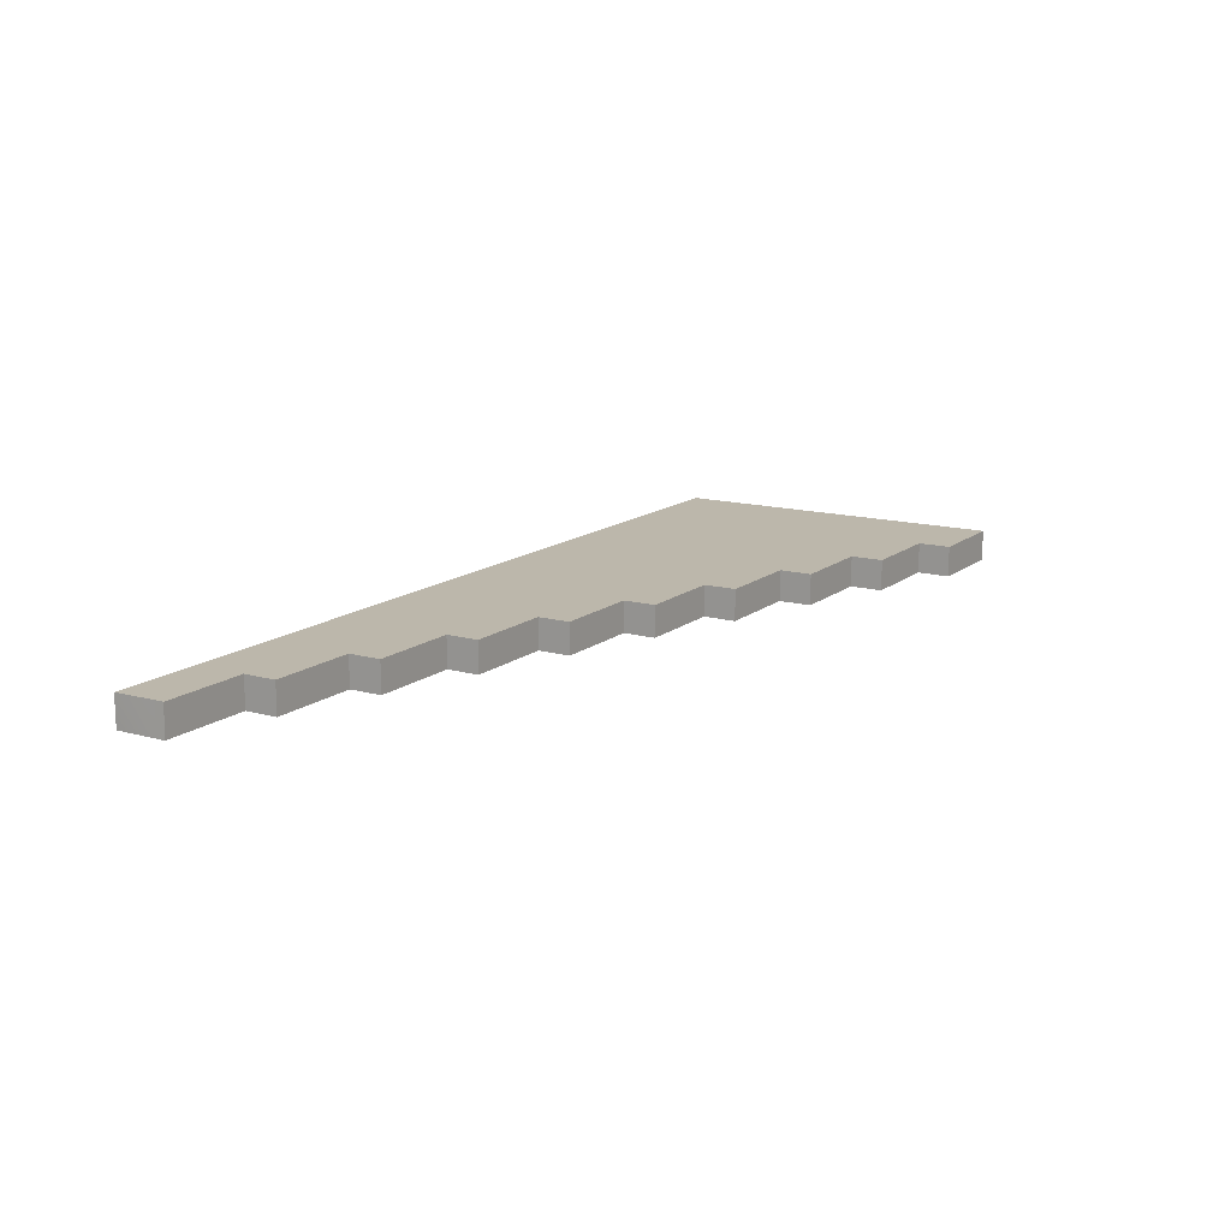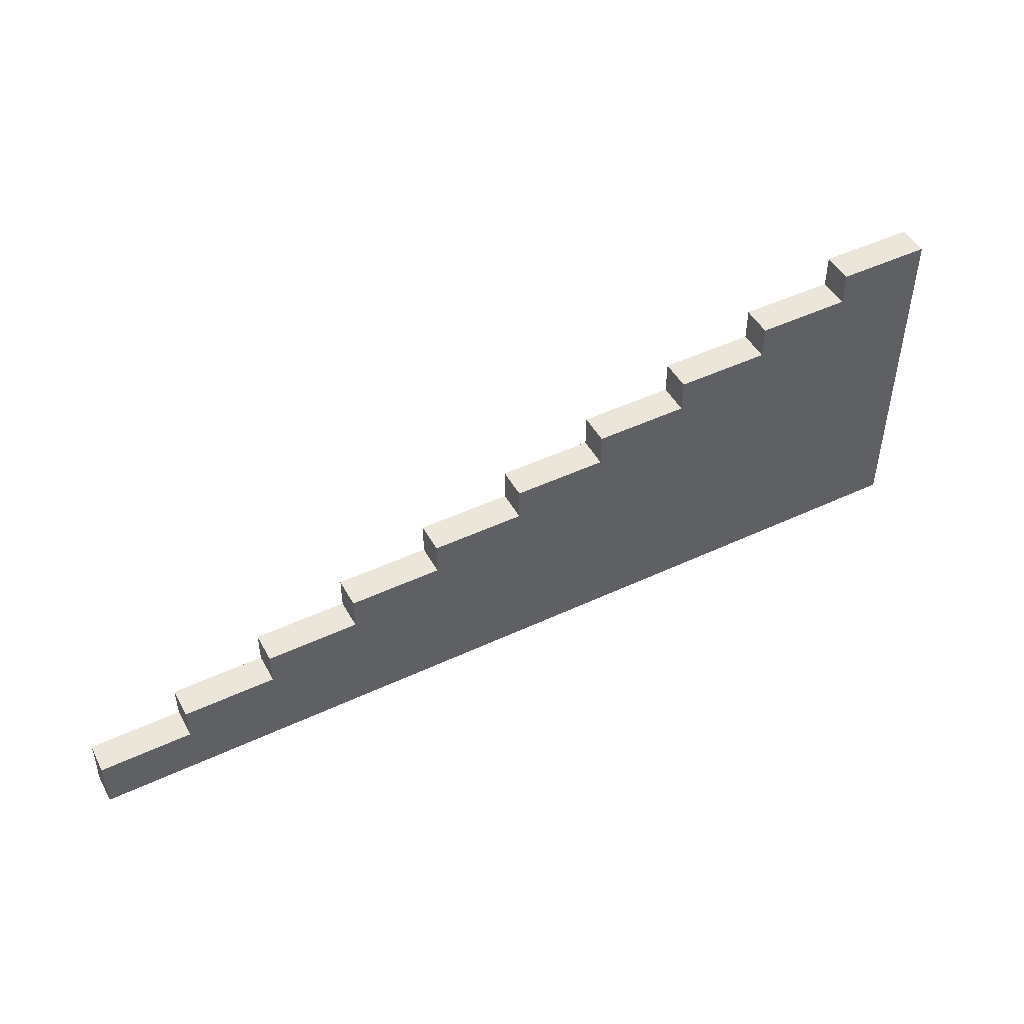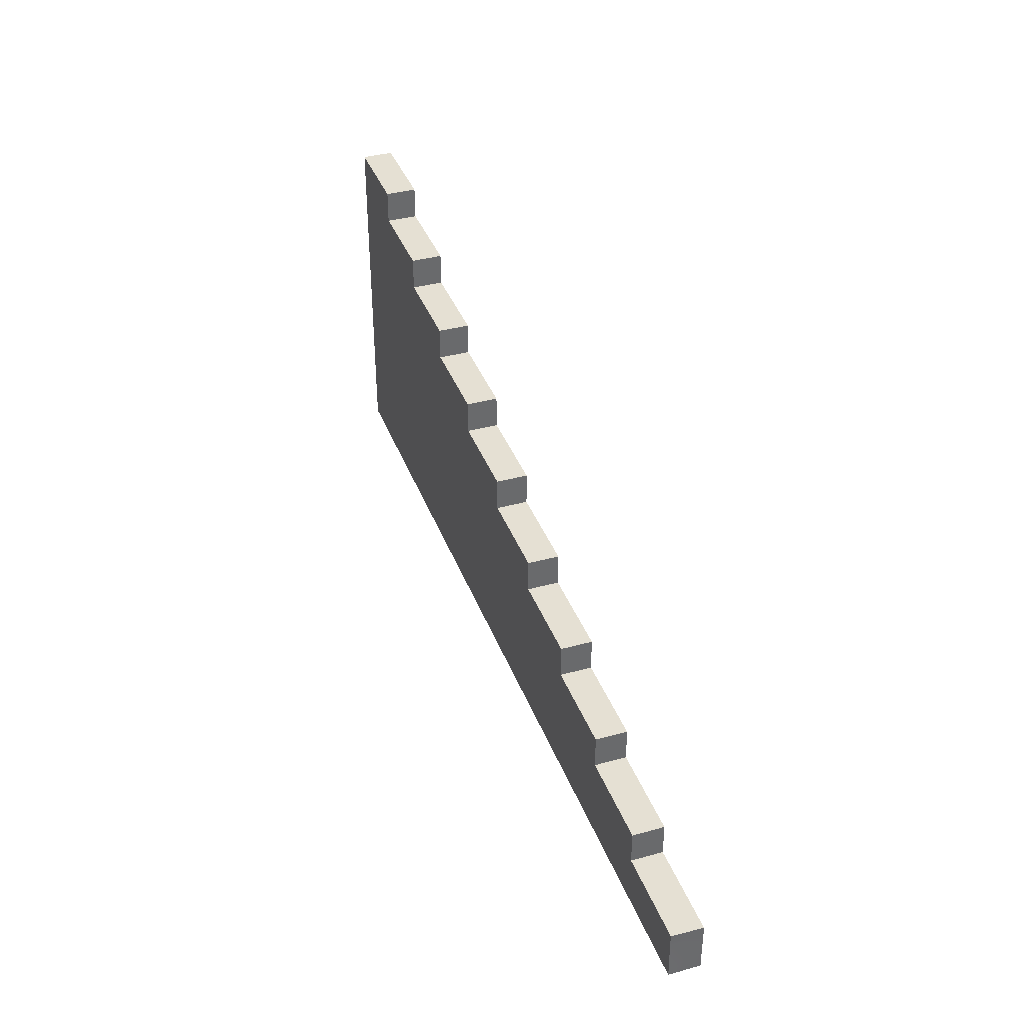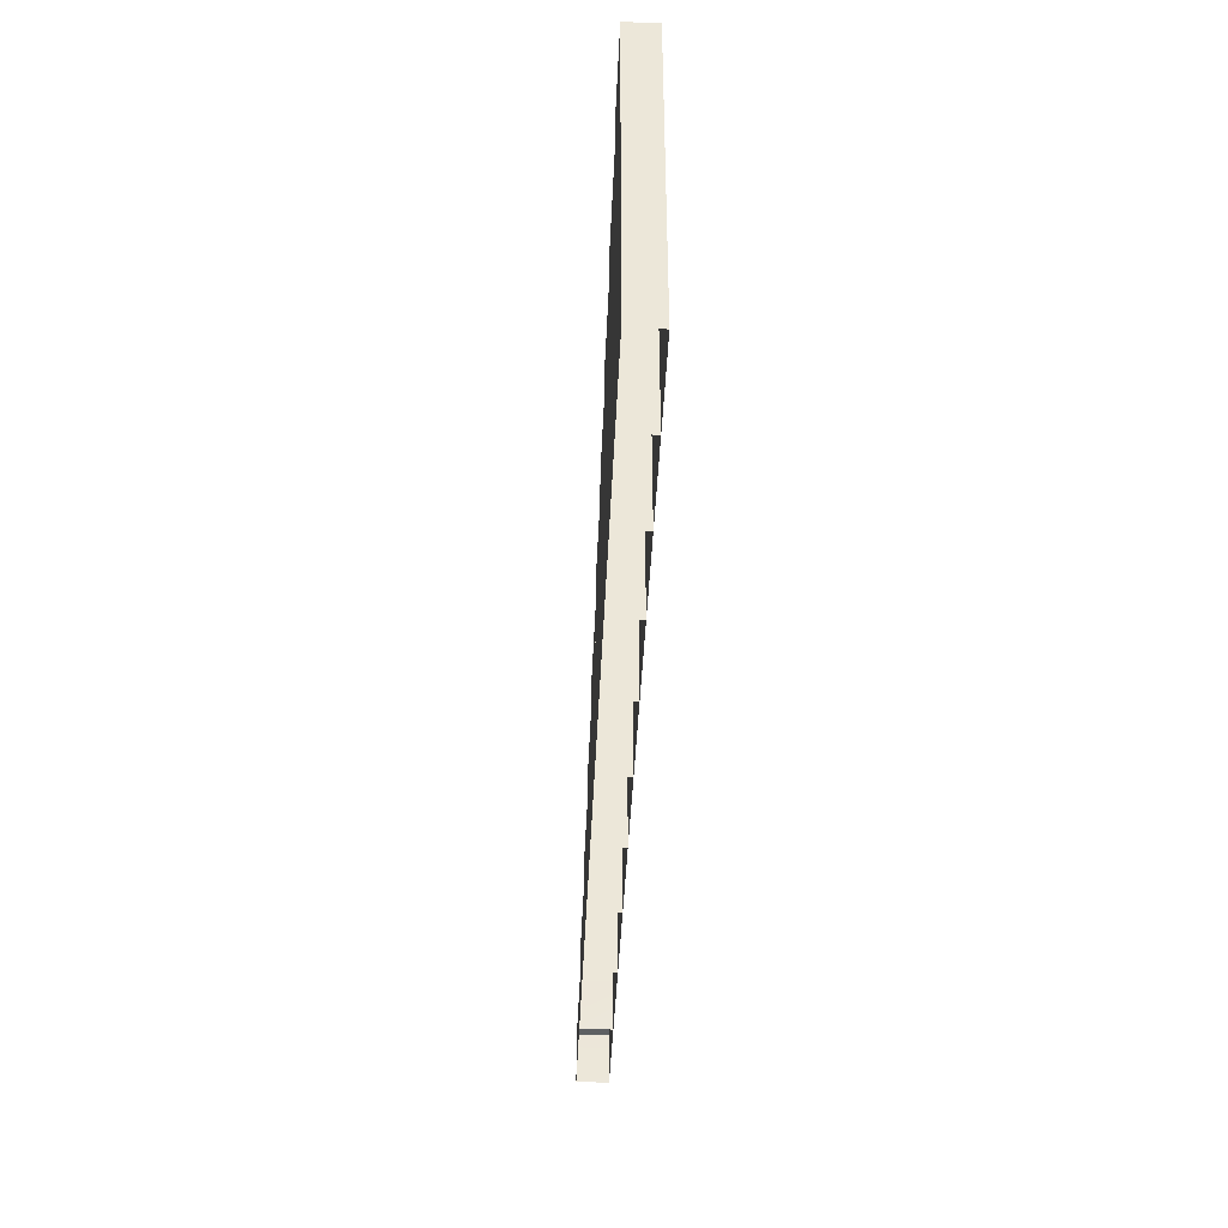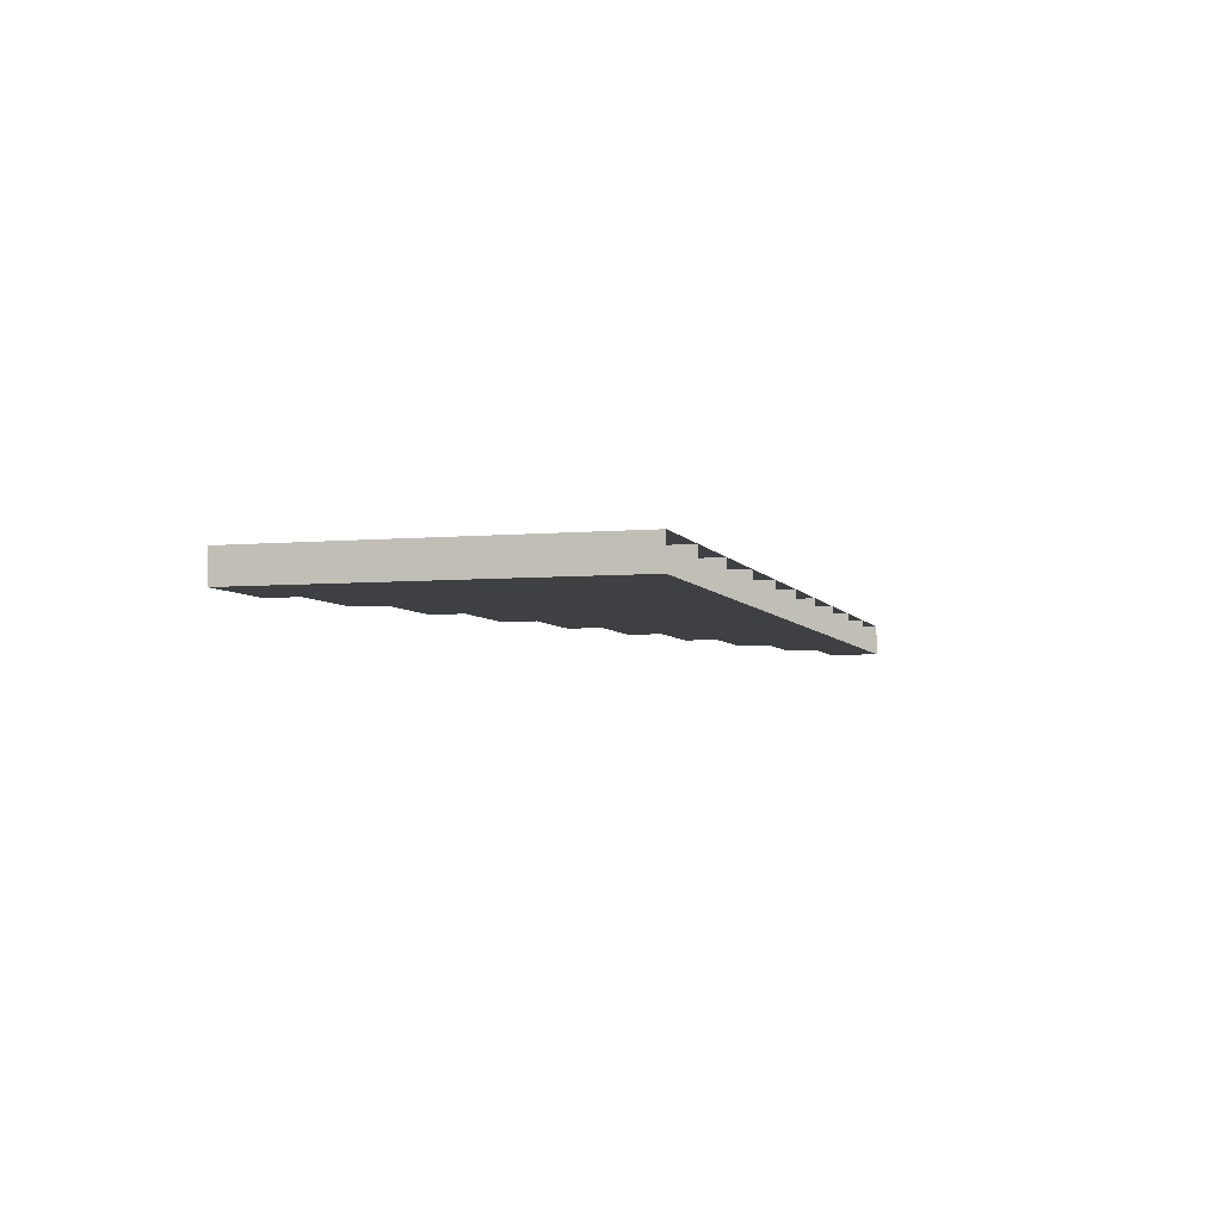
<metadata>
{"format":"obj","ext":"obj","renderer":"f3d","projection":"perspective","resolution":1024,"background":"white","views":[{"elev":14.3,"azim":121.5,"up":"+Z"},{"elev":47.7,"azim":152.2,"up":"+Y"},{"elev":37.9,"azim":70.7,"up":"+Y"},{"elev":-42.5,"azim":-92.5,"up":"+Y"},{"elev":-4.8,"azim":-73.7,"up":"+Z"}]}
</metadata>
<code>
g pb_Mesh152992
v -0.5942 0 0.3269
v -0.6023 0.3223 0.3269
v 0.296 0.3223 0.3269
v 0.3041 0 0.3269
v -0.6023 0.4979 0.3269
v -0.5942 0.4979 0.02547
v 0.3041 0.4979 0.02547
v 0.296 0.4979 0.3269
v -0.5942 0.3223 0.02547
v -0.5942 0 0.02547
v 0.3041 0 0.02547
v 0.3041 0.3223 0.02547
v 0.3041 0 0.3269
v 0.296 0.3223 0.3269
v 0.3041 0.3223 0.02547
v 0.3041 0 0.02547
v -0.5942 0 0.02547
v -0.5942 0.3223 0.02547
v -0.6023 0.3223 0.3269
v -0.5942 0 0.3269
v -0.6023 0.3223 0.3269
v -0.6023 0.4979 0.3269
v 0.296 0.4979 0.3269
v 0.296 0.3223 0.3269
v -0.5942 0.3223 0.02547
v -0.5942 0.4979 0.02547
v -0.6023 0.4979 0.3269
v -0.6023 0.3223 0.3269
v -0.5942 0.4979 0.02547
v -0.5942 0.3223 0.02547
v 0.3041 0.3223 0.02547
v 0.3041 0.4979 0.02547
v 0.296 0.3223 0.3269
v 0.296 0.4979 0.3269
v 0.3041 0.4979 0.02547
v 0.3041 0.3223 0.02547
v -1.493 -1.49e-07 0.3269
v -1.493 0.6447 0.3269
v -0.5942 0.6447 0.3269
v -0.5942 -1.49e-07 0.3269
v -1.493 0.8203 0.3269
v -1.493 0.8203 0.02547
v -0.5942 0.8203 0.02547
v -0.5942 0.8203 0.3269
v -1.493 0.6447 0.02547
v -1.493 -1.49e-07 0.02547
v -0.5942 -1.49e-07 0.02547
v -0.5942 0.6447 0.02547
v -0.5942 -1.49e-07 0.3269
v -0.5942 0.6447 0.3269
v -0.5942 0.6447 0.02547
v -0.5942 -1.49e-07 0.02547
v -1.493 -1.49e-07 0.02547
v -1.493 0.6447 0.02547
v -1.493 0.6447 0.3269
v -1.493 -1.49e-07 0.3269
v -1.493 0.6447 0.3269
v -1.493 0.8203 0.3269
v -0.5942 0.8203 0.3269
v -0.5942 0.6447 0.3269
v -1.493 0.6447 0.02547
v -1.493 0.8203 0.02547
v -1.493 0.8203 0.3269
v -1.493 0.6447 0.3269
v -1.493 0.8203 0.02547
v -1.493 0.6447 0.02547
v -0.5942 0.6447 0.02547
v -0.5942 0.8203 0.02547
v -0.5942 0.6447 0.3269
v -0.5942 0.8203 0.3269
v -0.5942 0.8203 0.02547
v -0.5942 0.6447 0.02547
v -2.391 -1.788e-07 0.3269
v -2.391 0.967 0.3269
v -1.493 0.967 0.3269
v -1.493 -1.788e-07 0.3269
v -2.391 1.143 0.3269
v -2.391 1.143 0.02547
v -1.493 1.143 0.02547
v -1.493 1.143 0.3269
v -2.391 0.967 0.02547
v -2.391 -1.788e-07 0.02547
v -1.493 -1.788e-07 0.02547
v -1.493 0.967 0.02547
v -1.493 -1.788e-07 0.3269
v -1.493 0.967 0.3269
v -1.493 0.967 0.02547
v -1.493 -1.788e-07 0.02547
v -2.391 -1.788e-07 0.02547
v -2.391 0.967 0.02547
v -2.391 0.967 0.3269
v -2.391 -1.788e-07 0.3269
v -2.391 0.967 0.3269
v -2.391 1.143 0.3269
v -1.493 1.143 0.3269
v -1.493 0.967 0.3269
v -2.391 0.967 0.02547
v -2.391 1.143 0.02547
v -2.391 1.143 0.3269
v -2.391 0.967 0.3269
v -2.391 1.143 0.02547
v -2.391 0.967 0.02547
v -1.493 0.967 0.02547
v -1.493 1.143 0.02547
v -1.493 0.967 0.3269
v -1.493 1.143 0.3269
v -1.493 1.143 0.02547
v -1.493 0.967 0.02547
v -3.289 -1.788e-07 0.3269
v -3.289 1.289 0.3269
v -2.391 1.289 0.3269
v -2.391 -1.788e-07 0.3269
v -3.289 1.465 0.3269
v -3.289 1.465 0.02547
v -2.391 1.465 0.02547
v -2.391 1.465 0.3269
v -3.289 1.289 0.02547
v -3.289 -1.788e-07 0.02547
v -2.391 -1.788e-07 0.02547
v -2.391 1.289 0.02547
v -2.391 -1.788e-07 0.3269
v -2.391 1.289 0.3269
v -2.391 1.289 0.02547
v -2.391 -1.788e-07 0.02547
v -3.289 -1.788e-07 0.02547
v -3.289 1.289 0.02547
v -3.289 1.289 0.3269
v -3.289 -1.788e-07 0.3269
v -3.289 1.289 0.3269
v -3.289 1.465 0.3269
v -2.391 1.465 0.3269
v -2.391 1.289 0.3269
v -3.289 1.289 0.02547
v -3.289 1.465 0.02547
v -3.289 1.465 0.3269
v -3.289 1.289 0.3269
v -3.289 1.465 0.02547
v -3.289 1.289 0.02547
v -2.391 1.289 0.02547
v -2.391 1.465 0.02547
v -2.391 1.289 0.3269
v -2.391 1.465 0.3269
v -2.391 1.465 0.02547
v -2.391 1.289 0.02547
v -4.188 -1.788e-07 0.3269
v -4.188 1.612 0.3269
v -3.289 1.612 0.3269
v -3.289 -1.788e-07 0.3269
v -4.188 1.787 0.3269
v -4.188 1.787 0.02547
v -3.289 1.787 0.02547
v -3.289 1.787 0.3269
v -4.188 1.612 0.02547
v -4.188 -1.788e-07 0.02547
v -3.289 -1.788e-07 0.02547
v -3.289 1.612 0.02547
v -3.289 -1.788e-07 0.3269
v -3.289 1.612 0.3269
v -3.289 1.612 0.02547
v -3.289 -1.788e-07 0.02547
v -4.188 -1.788e-07 0.02547
v -4.188 1.612 0.02547
v -4.188 1.612 0.3269
v -4.188 -1.788e-07 0.3269
v -4.188 1.612 0.3269
v -4.188 1.787 0.3269
v -3.289 1.787 0.3269
v -3.289 1.612 0.3269
v -4.188 1.612 0.02547
v -4.188 1.787 0.02547
v -4.188 1.787 0.3269
v -4.188 1.612 0.3269
v -4.188 1.787 0.02547
v -4.188 1.612 0.02547
v -3.289 1.612 0.02547
v -3.289 1.787 0.02547
v -3.289 1.612 0.3269
v -3.289 1.787 0.3269
v -3.289 1.787 0.02547
v -3.289 1.612 0.02547
v -5.086 -1.788e-07 0.3269
v -5.086 1.934 0.3269
v -4.188 1.934 0.3269
v -4.188 -1.788e-07 0.3269
v -5.086 2.11 0.3269
v -5.086 2.11 0.02547
v -4.188 2.11 0.02547
v -4.188 2.11 0.3269
v -5.086 1.934 0.02547
v -5.086 -1.788e-07 0.02547
v -4.188 -1.788e-07 0.02547
v -4.188 1.934 0.02547
v -4.188 -1.788e-07 0.3269
v -4.188 1.934 0.3269
v -4.188 1.934 0.02547
v -4.188 -1.788e-07 0.02547
v -5.086 -1.788e-07 0.02547
v -5.086 1.934 0.02547
v -5.086 1.934 0.3269
v -5.086 -1.788e-07 0.3269
v -5.086 1.934 0.3269
v -5.086 2.11 0.3269
v -4.188 2.11 0.3269
v -4.188 1.934 0.3269
v -5.086 1.934 0.02547
v -5.086 2.11 0.02547
v -5.086 2.11 0.3269
v -5.086 1.934 0.3269
v -5.086 2.11 0.02547
v -5.086 1.934 0.02547
v -4.188 1.934 0.02547
v -4.188 2.11 0.02547
v -4.188 1.934 0.3269
v -4.188 2.11 0.3269
v -4.188 2.11 0.02547
v -4.188 1.934 0.02547
v -5.984 -1.788e-07 0.3269
v -5.984 2.256 0.3269
v -5.086 2.256 0.3269
v -5.086 -1.788e-07 0.3269
v -5.984 2.432 0.3269
v -5.984 2.432 0.02547
v -5.086 2.432 0.02547
v -5.086 2.432 0.3269
v -5.984 2.256 0.02547
v -5.984 -1.788e-07 0.02547
v -5.086 -1.788e-07 0.02547
v -5.086 2.256 0.02547
v -5.086 -1.788e-07 0.3269
v -5.086 2.256 0.3269
v -5.086 2.256 0.02547
v -5.086 -1.788e-07 0.02547
v -5.984 -1.788e-07 0.02547
v -5.984 2.256 0.02547
v -5.984 2.256 0.3269
v -5.984 -1.788e-07 0.3269
v -5.984 2.256 0.3269
v -5.984 2.432 0.3269
v -5.086 2.432 0.3269
v -5.086 2.256 0.3269
v -5.984 2.256 0.02547
v -5.984 2.432 0.02547
v -5.984 2.432 0.3269
v -5.984 2.256 0.3269
v -5.984 2.432 0.02547
v -5.984 2.256 0.02547
v -5.086 2.256 0.02547
v -5.086 2.432 0.02547
v -5.086 2.256 0.3269
v -5.086 2.432 0.3269
v -5.086 2.432 0.02547
v -5.086 2.256 0.02547
v -6.883 -1.788e-07 0.3269
v -6.883 2.579 0.3269
v -5.984 2.579 0.3269
v -5.984 -1.788e-07 0.3269
v -6.883 2.754 0.3269
v -6.883 2.754 0.02547
v -5.984 2.754 0.02547
v -5.984 2.754 0.3269
v -6.883 2.579 0.02547
v -6.883 -1.788e-07 0.02547
v -5.984 -1.788e-07 0.02547
v -5.984 2.579 0.02547
v -5.984 -1.788e-07 0.3269
v -5.984 2.579 0.3269
v -5.984 2.579 0.02547
v -5.984 -1.788e-07 0.02547
v -6.883 -1.788e-07 0.02547
v -6.883 2.579 0.02547
v -6.883 2.579 0.3269
v -6.883 -1.788e-07 0.3269
v -6.883 2.579 0.3269
v -6.883 2.754 0.3269
v -5.984 2.754 0.3269
v -5.984 2.579 0.3269
v -6.883 2.579 0.02547
v -6.883 2.754 0.02547
v -6.883 2.754 0.3269
v -6.883 2.579 0.3269
v -6.883 2.754 0.02547
v -6.883 2.579 0.02547
v -5.984 2.579 0.02547
v -5.984 2.754 0.02547
v -5.984 2.579 0.3269
v -5.984 2.754 0.3269
v -5.984 2.754 0.02547
v -5.984 2.579 0.02547
v -7.781 -1.788e-07 0.3269
v -7.781 2.901 0.3269
v -6.883 2.901 0.3269
v -6.883 -1.788e-07 0.3269
v -7.781 3.077 0.3269
v -7.781 3.077 0.02547
v -6.883 3.077 0.02547
v -6.883 3.077 0.3269
v -7.781 2.901 0.02547
v -7.781 -1.788e-07 0.02547
v -6.883 -1.788e-07 0.02547
v -6.883 2.901 0.02547
v -6.883 -1.788e-07 0.3269
v -6.883 2.901 0.3269
v -6.883 2.901 0.02547
v -6.883 -1.788e-07 0.02547
v -7.781 -1.788e-07 0.02547
v -7.781 2.901 0.02547
v -7.781 2.901 0.3269
v -7.781 -1.788e-07 0.3269
v -7.781 2.901 0.3269
v -7.781 3.077 0.3269
v -6.883 3.077 0.3269
v -6.883 2.901 0.3269
v -7.781 2.901 0.02547
v -7.781 3.077 0.02547
v -7.781 3.077 0.3269
v -7.781 2.901 0.3269
v -7.781 3.077 0.02547
v -7.781 2.901 0.02547
v -6.883 2.901 0.02547
v -6.883 3.077 0.02547
v -6.883 2.901 0.3269
v -6.883 3.077 0.3269
v -6.883 3.077 0.02547
v -6.883 2.901 0.02547
v -8.679 -1.788e-07 0.3269
v -8.679 3.223 0.3269
v -7.781 3.223 0.3269
v -7.781 -1.788e-07 0.3269
v -8.679 3.399 0.3269
v -8.679 3.399 0.02547
v -7.781 3.399 0.02547
v -7.781 3.399 0.3269
v -8.679 3.223 0.02547
v -8.679 -1.788e-07 0.02547
v -7.781 -1.788e-07 0.02547
v -7.781 3.223 0.02547
v -7.781 -1.788e-07 0.3269
v -7.781 3.223 0.3269
v -7.781 3.223 0.02547
v -7.781 -1.788e-07 0.02547
v -8.679 -1.788e-07 0.02547
v -8.679 3.223 0.02547
v -8.679 3.223 0.3269
v -8.679 -1.788e-07 0.3269
v -8.679 3.223 0.3269
v -8.679 3.399 0.3269
v -7.781 3.399 0.3269
v -7.781 3.223 0.3269
v -8.679 3.223 0.02547
v -8.679 3.399 0.02547
v -8.679 3.399 0.3269
v -8.679 3.223 0.3269
v -8.679 3.399 0.02547
v -8.679 3.223 0.02547
v -7.781 3.223 0.02547
v -7.781 3.399 0.02547
v -7.781 3.223 0.3269
v -7.781 3.399 0.3269
v -7.781 3.399 0.02547
v -7.781 3.223 0.02547
g pb_Mesh152992_0
f 3 2 1
f 4 3 1
f 7 6 5
f 8 7 5
f 11 10 9
f 12 11 9
f 15 14 13
f 16 15 13
f 19 18 17
f 20 19 17
f 23 22 21
f 24 23 21
f 27 26 25
f 28 27 25
f 31 30 29
f 32 31 29
f 35 34 33
f 36 35 33
f 39 38 37
f 40 39 37
f 43 42 41
f 44 43 41
f 47 46 45
f 48 47 45
f 51 50 49
f 52 51 49
f 55 54 53
f 56 55 53
f 59 58 57
f 60 59 57
f 63 62 61
f 64 63 61
f 67 66 65
f 68 67 65
f 71 70 69
f 72 71 69
f 75 74 73
f 76 75 73
f 79 78 77
f 80 79 77
f 83 82 81
f 84 83 81
f 87 86 85
f 88 87 85
f 91 90 89
f 92 91 89
f 95 94 93
f 96 95 93
f 99 98 97
f 100 99 97
f 103 102 101
f 104 103 101
f 107 106 105
f 108 107 105
f 111 110 109
f 112 111 109
f 115 114 113
f 116 115 113
f 119 118 117
f 120 119 117
f 123 122 121
f 124 123 121
f 127 126 125
f 128 127 125
f 131 130 129
f 132 131 129
f 135 134 133
f 136 135 133
f 139 138 137
f 140 139 137
f 143 142 141
f 144 143 141
f 147 146 145
f 148 147 145
f 151 150 149
f 152 151 149
f 155 154 153
f 156 155 153
f 159 158 157
f 160 159 157
f 163 162 161
f 164 163 161
f 167 166 165
f 168 167 165
f 171 170 169
f 172 171 169
f 175 174 173
f 176 175 173
f 179 178 177
f 180 179 177
f 183 182 181
f 184 183 181
f 187 186 185
f 188 187 185
f 191 190 189
f 192 191 189
f 195 194 193
f 196 195 193
f 199 198 197
f 200 199 197
f 203 202 201
f 204 203 201
f 207 206 205
f 208 207 205
f 211 210 209
f 212 211 209
f 215 214 213
f 216 215 213
f 219 218 217
f 220 219 217
f 223 222 221
f 224 223 221
f 227 226 225
f 228 227 225
f 231 230 229
f 232 231 229
f 235 234 233
f 236 235 233
f 239 238 237
f 240 239 237
f 243 242 241
f 244 243 241
f 247 246 245
f 248 247 245
f 251 250 249
f 252 251 249
f 255 254 253
f 256 255 253
f 259 258 257
f 260 259 257
f 263 262 261
f 264 263 261
f 267 266 265
f 268 267 265
f 271 270 269
f 272 271 269
f 275 274 273
f 276 275 273
f 279 278 277
f 280 279 277
f 283 282 281
f 284 283 281
f 287 286 285
f 288 287 285
f 291 290 289
f 292 291 289
f 295 294 293
f 296 295 293
f 299 298 297
f 300 299 297
f 303 302 301
f 304 303 301
f 307 306 305
f 308 307 305
f 311 310 309
f 312 311 309
f 315 314 313
f 316 315 313
f 319 318 317
f 320 319 317
f 323 322 321
f 324 323 321
f 327 326 325
f 328 327 325
f 331 330 329
f 332 331 329
f 335 334 333
f 336 335 333
f 339 338 337
f 340 339 337
f 343 342 341
f 344 343 341
f 347 346 345
f 348 347 345
f 351 350 349
f 352 351 349
f 355 354 353
f 356 355 353
f 359 358 357
f 360 359 357

</code>
